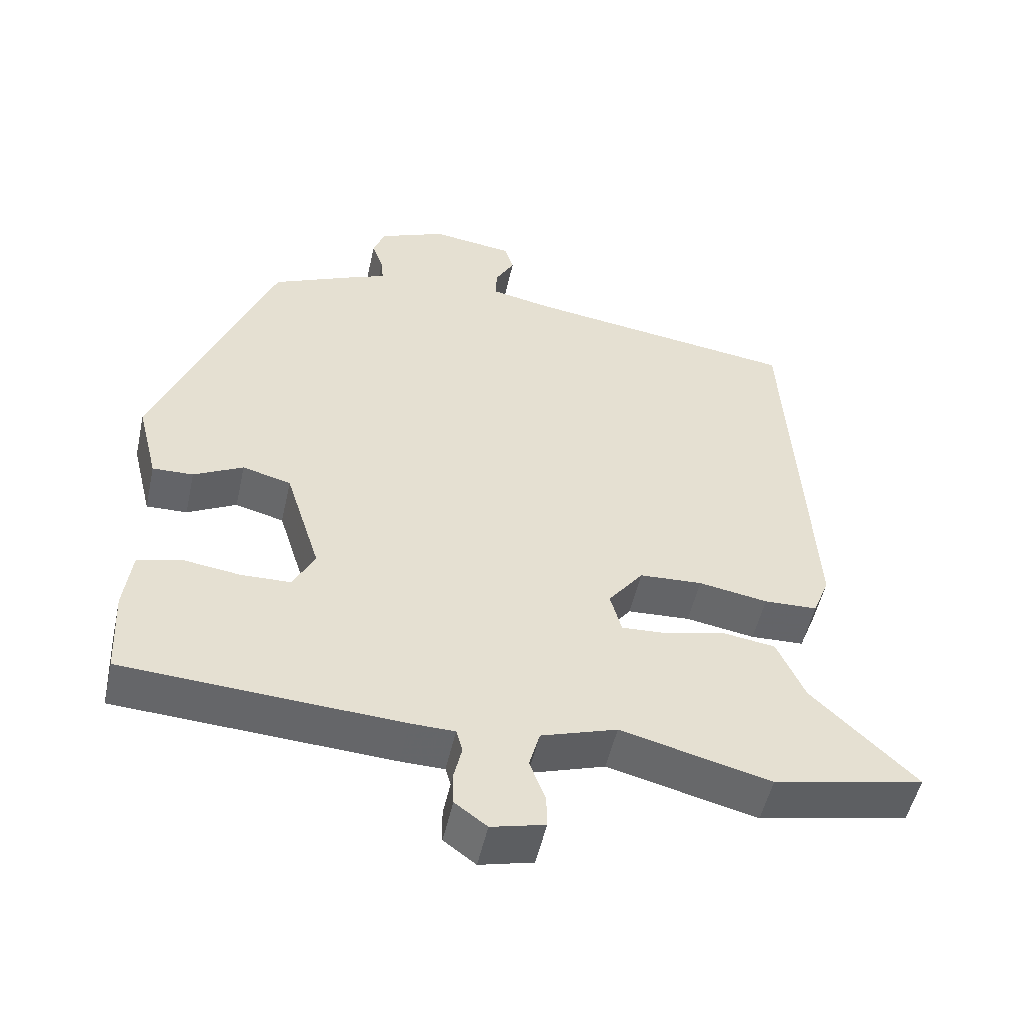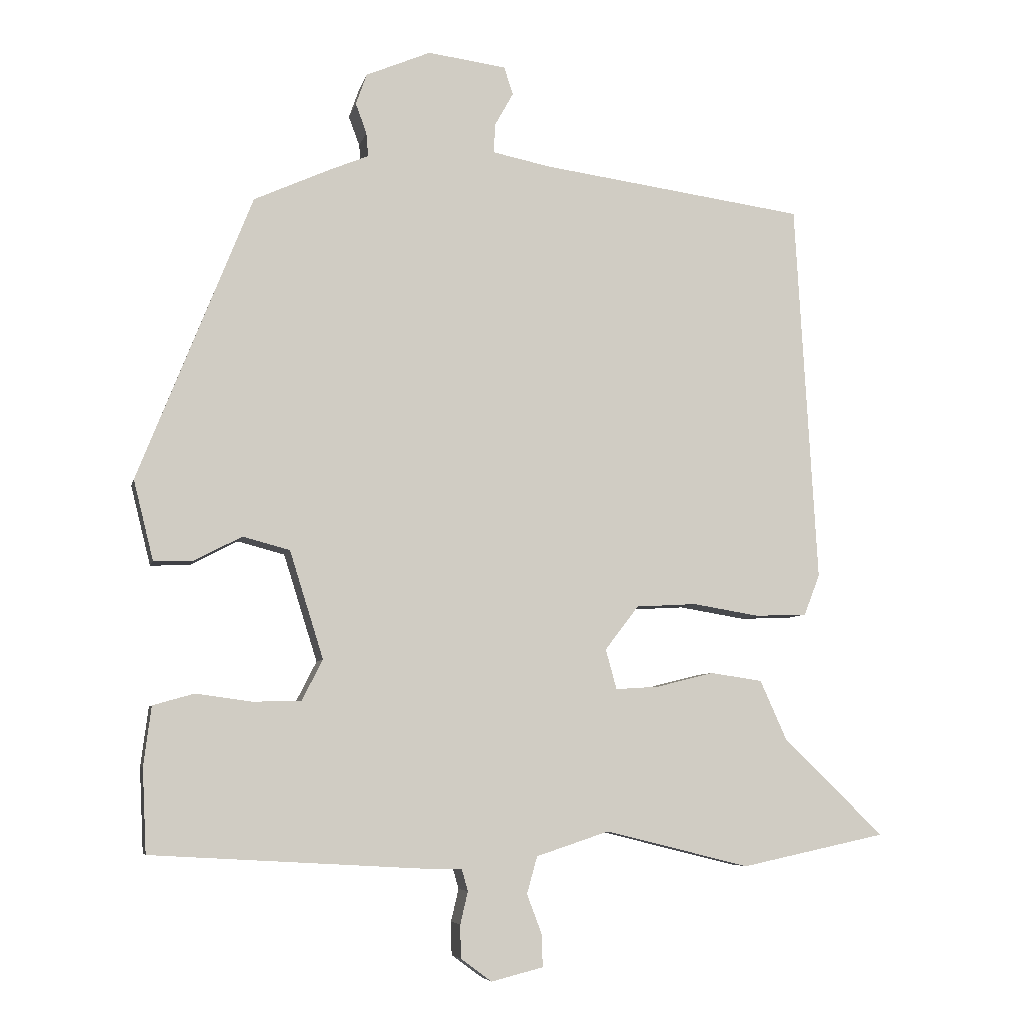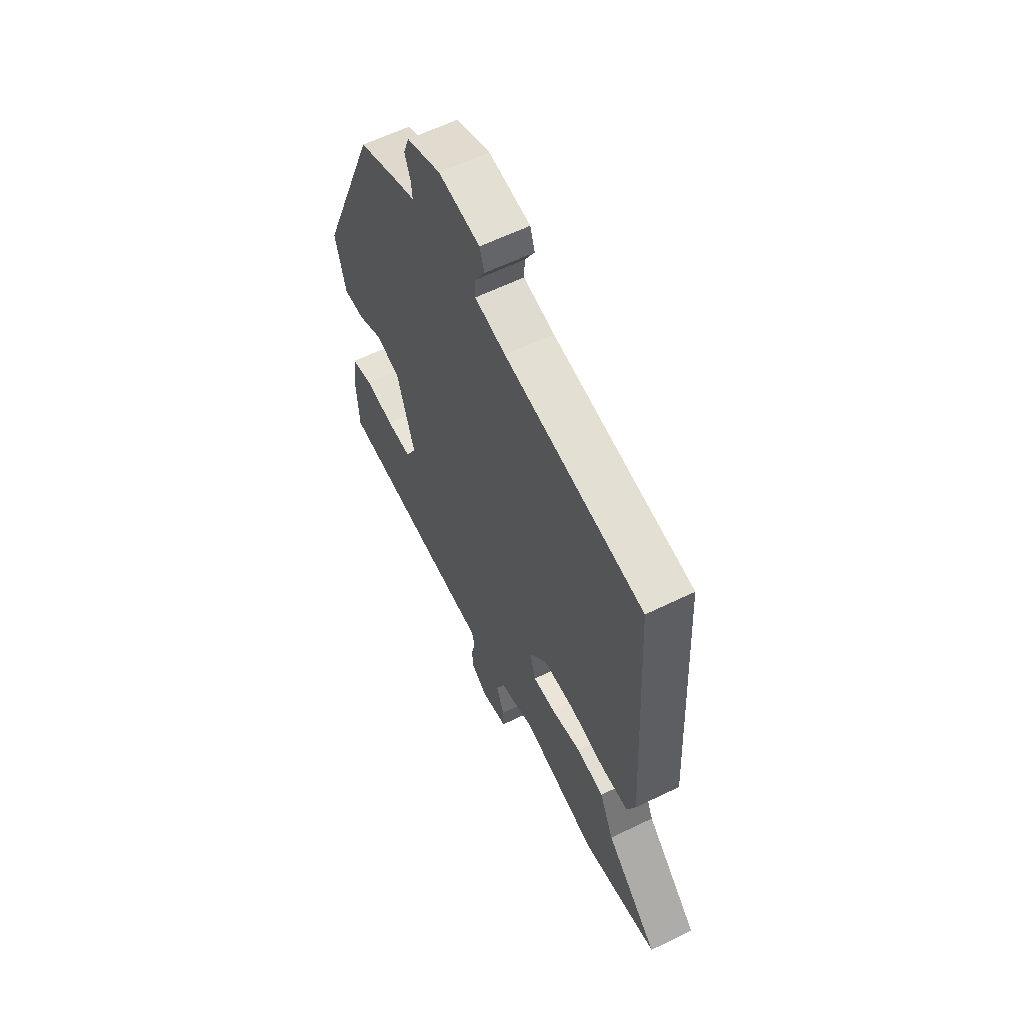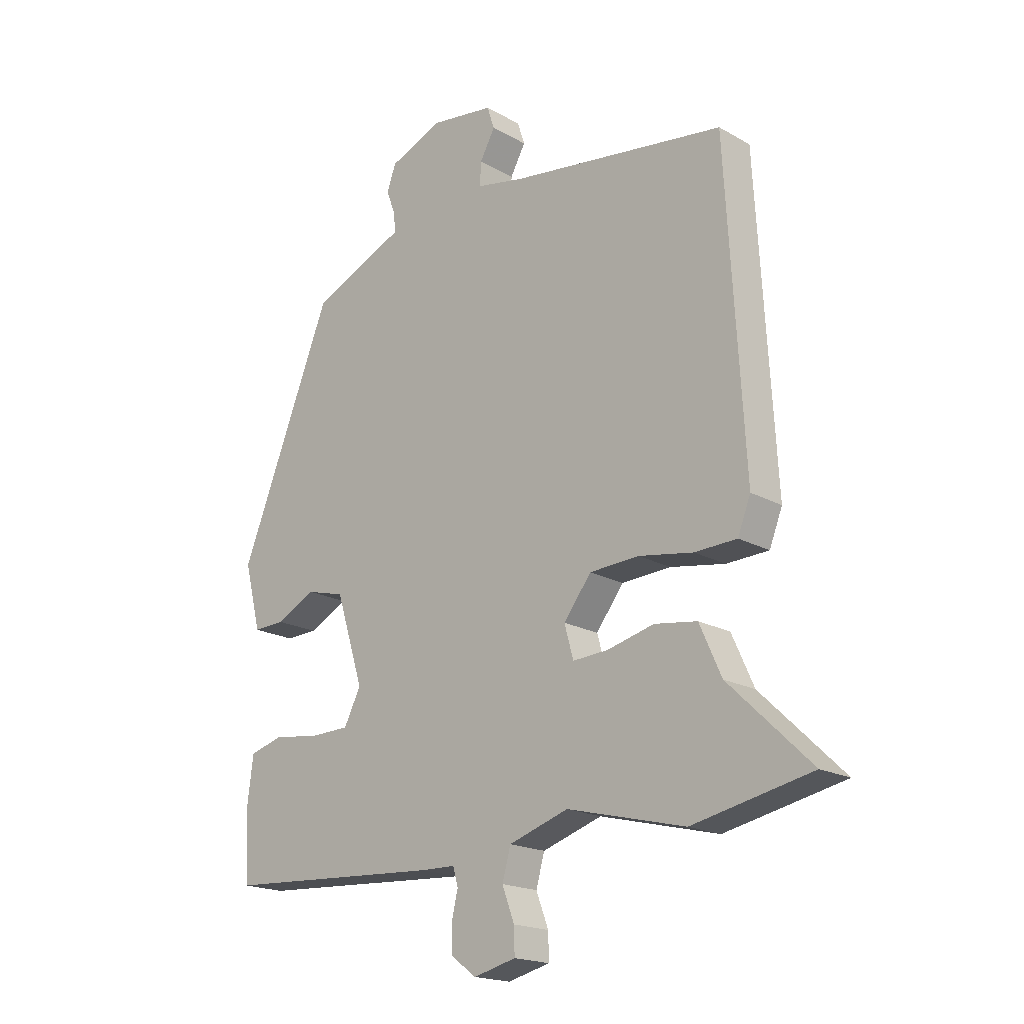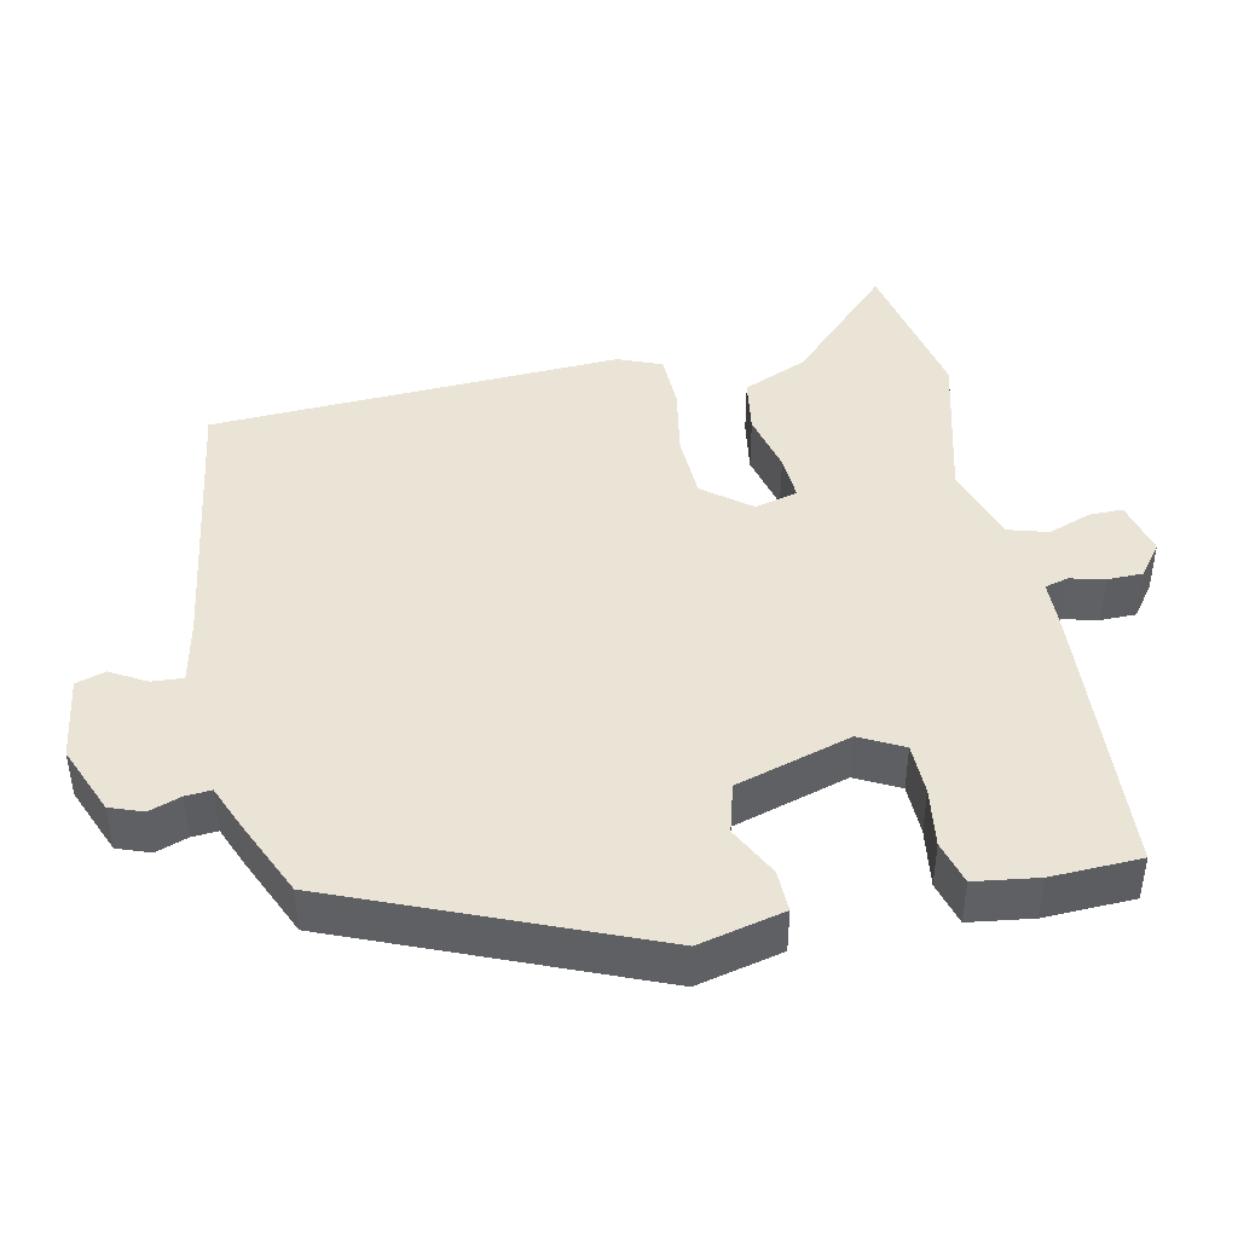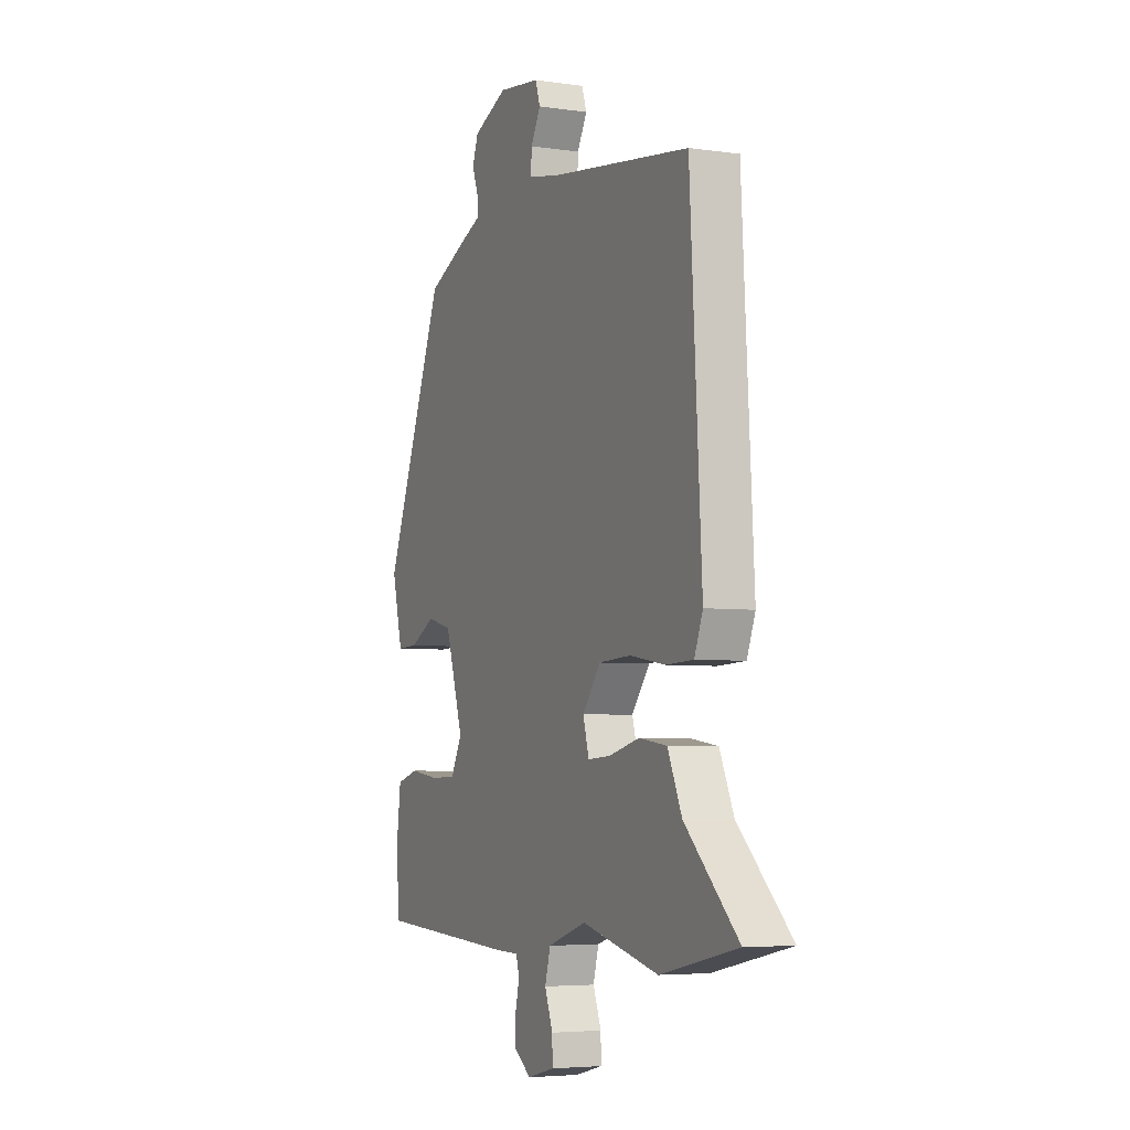
<metadata>
{"format":"obj","ext":"obj","renderer":"f3d","projection":"perspective","resolution":1024,"background":"white","views":[{"elev":-51.6,"azim":167.6,"up":"+Z"},{"elev":-6.5,"azim":167.6,"up":"+Z"},{"elev":60.8,"azim":-116.5,"up":"+Z"},{"elev":-18.7,"azim":-137.0,"up":"+Z"},{"elev":43.6,"azim":78.8,"up":"+Y"},{"elev":-5.0,"azim":-114.5,"up":"+Z"}]}
</metadata>
<code>
v -0.422 0.07 -0.517
v -0.633 0.07 -0.472
v -0.487 0.07 -0.331
v -0.448 0.07 -0.244
v -0.372 0.07 -0.233
v -0.289 0.07 -0.254
v -0.226 0.07 -0.258
v -0.21 0.07 -0.2
v -0.259 0.07 -0.136
v -0.347 0.07 -0.131
v -0.444 0.07 -0.147
v -0.519 0.07 -0.144
v -0.542 0.07 -0.085
v -0.51 0.07 0.47
v -0.126 0.07 0.522
v -0.041 0.07 0.539
v -0.043 0.07 0.581
v -0.07 0.07 0.63
v -0.057 0.07 0.67
v 0.057 0.07 0.685
v 0.151 0.07 0.645
v 0.167 0.07 0.6
v 0.151 0.07 0.557
v 0.148 0.07 0.522
v 0.203 0.07 0.499
v 0.315 0.07 0.448
v 0.48 0.07 0.033
v 0.451 0.07 -0.083
v 0.394 0.07 -0.081
v 0.325 0.07 -0.045
v 0.257 0.07 -0.063
v 0.208 0.07 -0.219
v 0.238 0.07 -0.278
v 0.308 0.07 -0.28
v 0.389 0.07 -0.269
v 0.449 0.07 -0.286
v 0.46 0.07 -0.372
v 0.454 0.07 -0.494
v 0.066 0.07 -0.516
v 0.005 0.07 -0.517
v -0.004 0.07 -0.549
v 0.007 0.07 -0.596
v 0.006 0.07 -0.644
v -0.039 0.07 -0.677
v -0.114 0.07 -0.658
v -0.113 0.07 -0.612
v -0.091 0.07 -0.554
v -0.106 0.07 -0.5
v -0.212 0.07 -0.465
v -0.422 0 -0.517
v -0.633 0 -0.472
v -0.487 0 -0.331
v -0.448 0 -0.244
v -0.372 0 -0.233
v -0.289 0 -0.254
v -0.226 0 -0.258
v -0.21 0 -0.2
v -0.259 0 -0.136
v -0.347 0 -0.131
v -0.444 0 -0.147
v -0.519 0 -0.144
v -0.542 0 -0.085
v -0.51 0 0.47
v -0.126 0 0.522
v -0.041 0 0.539
v -0.043 0 0.581
v -0.07 0 0.63
v -0.057 0 0.67
v 0.057 0 0.685
v 0.151 0 0.645
v 0.167 0 0.6
v 0.151 0 0.557
v 0.148 0 0.522
v 0.203 0 0.499
v 0.315 0 0.448
v 0.48 0 0.033
v 0.451 0 -0.083
v 0.394 0 -0.081
v 0.325 0 -0.045
v 0.257 0 -0.063
v 0.208 0 -0.219
v 0.238 0 -0.278
v 0.308 0 -0.28
v 0.389 0 -0.269
v 0.449 0 -0.286
v 0.46 0 -0.372
v 0.454 0 -0.494
v 0.066 0 -0.516
v 0.005 0 -0.517
v -0.004 0 -0.549
v 0.007 0 -0.596
v 0.006 0 -0.644
v -0.039 0 -0.677
v -0.114 0 -0.658
v -0.113 0 -0.612
v -0.091 0 -0.554
v -0.106 0 -0.5
v -0.212 0 -0.465
f 45 46 47
f 44 45 47
f 43 44 47
f 42 43 47
f 41 42 47
f 40 41 47 48
f 40 48 49
f 39 40 49
f 38 39 49
f 37 38 49
f 36 37 49
f 35 36 49
f 34 35 49
f 28 29 30
f 27 28 30
f 26 27 30
f 25 26 30
f 24 25 30
f 24 30 31
f 21 22 23
f 20 21 23
f 19 20 23
f 18 19 23
f 17 18 23
f 16 17 23 24
f 24 31 32
f 16 24 32
f 15 16 32
f 13 14 15
f 12 13 15
f 11 12 15
f 10 11 15
f 3 4 5 6
f 3 6 7
f 1 2 3
f 49 1 3
f 34 49 3
f 33 34 3
f 9 10 15
f 8 9 15 32
f 7 8 32 33
f 3 7 33
f 96 95 94
f 96 94 93
f 96 93 92
f 96 92 91
f 96 91 90
f 97 96 90 89
f 98 97 89
f 98 89 88
f 98 88 87
f 98 87 86
f 98 86 85
f 98 85 84
f 98 84 83
f 79 78 77
f 79 77 76
f 79 76 75
f 79 75 74
f 79 74 73
f 80 79 73
f 72 71 70
f 72 70 69
f 72 69 68
f 72 68 67
f 72 67 66
f 73 72 66 65
f 81 80 73
f 81 73 65
f 81 65 64
f 64 63 62
f 64 62 61
f 64 61 60
f 64 60 59
f 55 54 53 52
f 56 55 52
f 52 51 50
f 52 50 98
f 52 98 83
f 52 83 82
f 64 59 58
f 81 64 58 57
f 82 81 57 56
f 82 56 52
f 1 50 51 2
f 2 51 52 3
f 3 52 53 4
f 4 53 54 5
f 5 54 55 6
f 6 55 56 7
f 7 56 57 8
f 8 57 58 9
f 9 58 59 10
f 10 59 60 11
f 11 60 61 12
f 12 61 62 13
f 13 62 63 14
f 14 63 64 15
f 15 64 65 16
f 16 65 66 17
f 17 66 67 18
f 18 67 68 19
f 19 68 69 20
f 20 69 70 21
f 21 70 71 22
f 22 71 72 23
f 23 72 73 24
f 24 73 74 25
f 25 74 75 26
f 26 75 76 27
f 27 76 77 28
f 28 77 78 29
f 29 78 79 30
f 30 79 80 31
f 31 80 81 32
f 32 81 82 33
f 33 82 83 34
f 34 83 84 35
f 35 84 85 36
f 36 85 86 37
f 37 86 87 38
f 38 87 88 39
f 39 88 89 40
f 40 89 90 41
f 41 90 91 42
f 42 91 92 43
f 43 92 93 44
f 44 93 94 45
f 45 94 95 46
f 46 95 96 47
f 47 96 97 48
f 48 97 98 49
f 49 98 50 1

</code>
